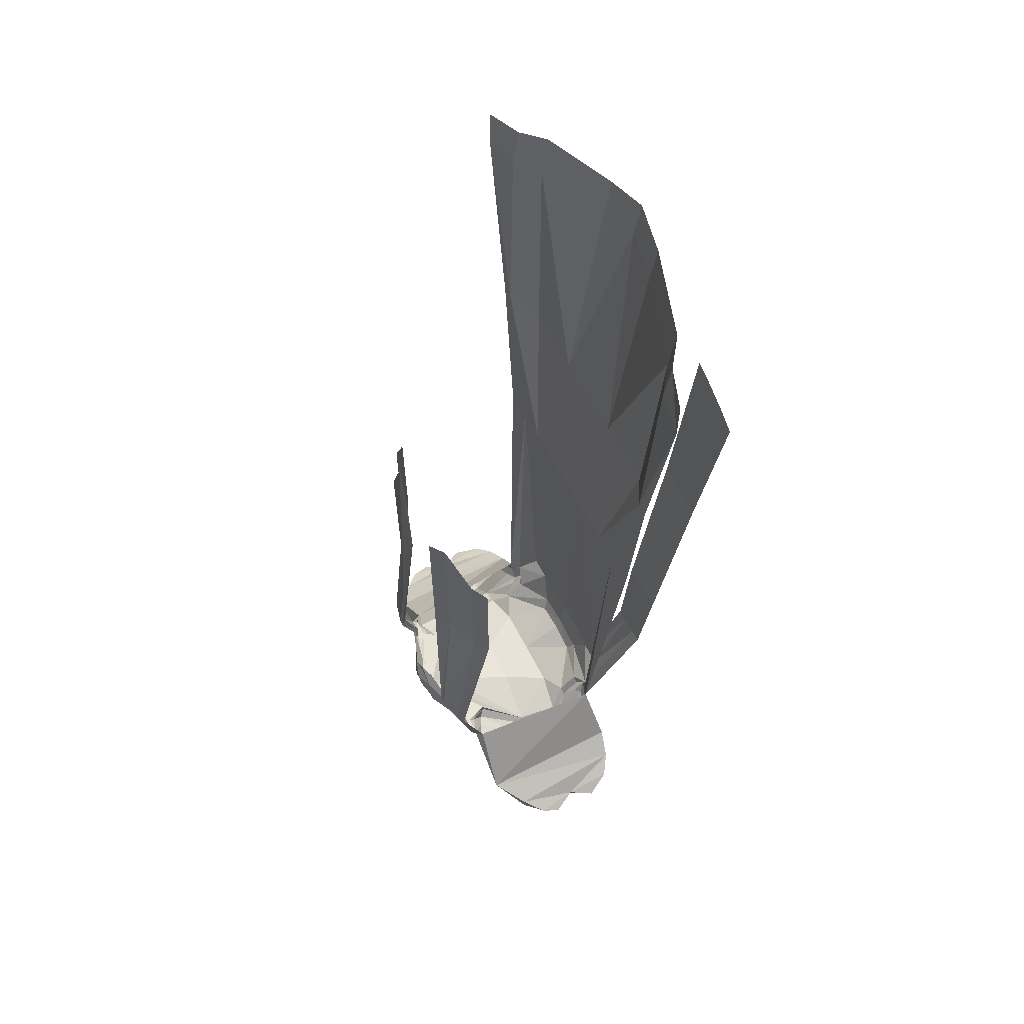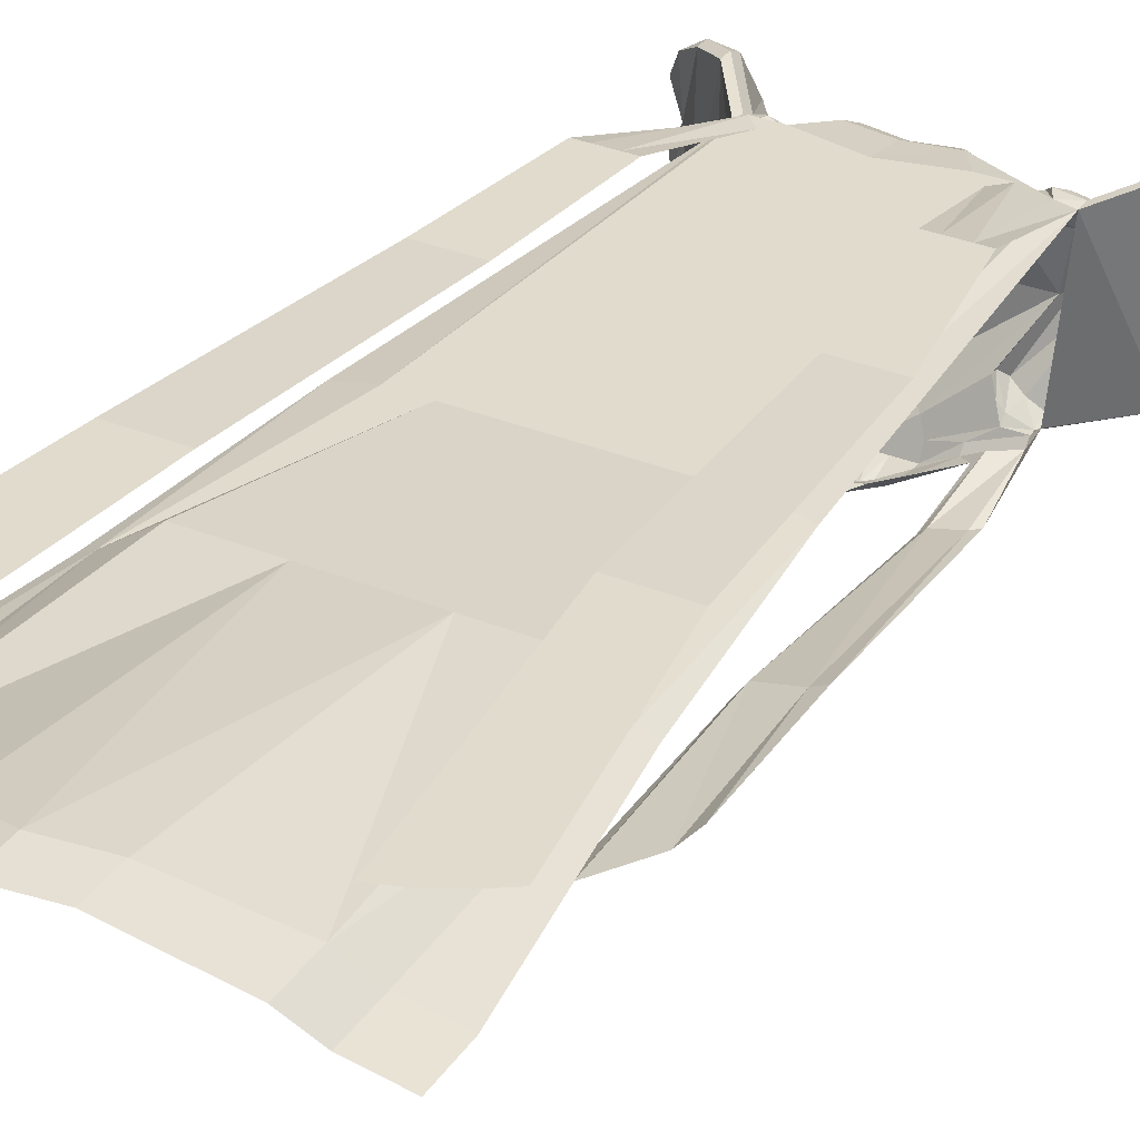
<metadata>
{"format":"obj","ext":"obj","renderer":"f3d","projection":"perspective","resolution":1024,"background":"white","views":[{"elev":62.4,"azim":-117.2,"up":"+Y"},{"elev":33.3,"azim":-150.7,"up":"+Z"}]}
</metadata>
<code>
v -0.1562 -0.2266 0.1406
v -0.1875 -0.1797 0.125
v -0.1562 -0.1719 0.1484
v -0.05469 -0.2031 0.1719
v -0.05469 -0.5234 0.1328
v -0.1406 -0.5234 0.1328
v -0.1797 -0.5078 0.1094
v -0.1875 -0.2344 0.1172
v -0.2344 -0.2422 0.1094
v -0.2344 -0.1875 0.1094
v -0.1875 -0.2344 0.125
v -0.1562 -0.2266 0.1484
v -0.05469 -0.2031 0.1797
v -0.05469 -0.1562 0.1797
v 0 -0.1875 0.1797
v 0 -0.5234 0.1328
v 0 -0.75 0.1094
v -0.03906 -0.75 0.1094
v -0.09375 -0.75 0.1094
v -0.1328 -0.75 0.1094
v -0.1719 -0.75 0.1094
v -0.1953 -0.5078 0.1094
v 0 -0.1406 0.1875
v 0.05469 -0.1562 0.1797
v 0.05469 -0.2031 0.1719
v 0.05469 -0.5234 0.1328
v 0.03906 -0.75 0.1094
v 0 -1.148 0.1172
v -0.08594 -1.172 0.1172
v -0.1016 -1.188 0.1172
v -0.1172 -1.219 0.09375
v -0.1328 -1.227 0.08594
v -0.1328 -0.75 0.1172
v -0.1797 -0.5078 0.1172
v -0.1406 -0.5234 0.1406
v -0.05469 -0.5234 0.1406
v 0 -0.1875 0.1875
v 0.05469 -0.2031 0.1797
v 0.1562 -0.1719 0.1484
v 0.1562 -0.2266 0.1406
v 0.1406 -0.5234 0.1328
v 0.09375 -0.75 0.1094
v 0.08594 -1.172 0.1172
v 0 -0.9219 0.1172
v -0.07031 -1.188 0.1172
v 0 -1.172 0.1172
v 0.07031 -1.188 0.1172
v 0.1016 -1.188 0.1172
v 0.1328 -0.75 0.1172
v 0.09375 -0.75 0.1172
v 0.03906 -0.75 0.1172
v 0 -0.75 0.1172
v -0.03906 -0.75 0.1172
v -0.09375 -0.75 0.1172
v -0.04688 -1.227 0.1094
v 0 -1.219 0.1094
v 0.04688 -1.227 0.1094
v 0.09375 -1.234 0.08594
v 0.1172 -1.219 0.09375
v 0.1328 -1.227 0.08594
v 0.1719 -0.75 0.1094
v 0.1797 -0.5078 0.1172
v 0.1406 -0.5234 0.1406
v 0.05469 -0.5234 0.1406
v 0 -0.5234 0.1406
v 0.1875 -0.1797 0.125
v 0.1875 -0.2344 0.1172
v 0.1797 -0.5078 0.1094
v 0.1328 -0.75 0.1094
v 0.1172 -1.031 0.1562
v 0.1016 -1.031 0.1562
v 0.1406 -1.031 0.1562
v 0.1562 -0.8594 0.1562
v 0.1328 -0.8594 0.1562
v 0.1797 -0.8594 0.1562
v 0.1562 -1.031 0.1562
v 0.1797 -0.5469 0.1797
v 0.2031 -0.5469 0.1797
v 0.2188 -0.2656 0.1797
v 0.1562 -0.5469 0.1797
v 0.2422 -0.2812 0.1797
v 0.2344 -0.2422 0.1094
v 0.2344 -0.1875 0.1094
v 0.1875 -0.2344 0.125
v 0.1953 -0.5078 0.1094
v 0.1562 -0.2266 0.1484
v 0 -1.164 -0.1406
v -0.02344 -1.172 -0.1406
v 0 -1.148 -0.1406
v 0.02344 -1.172 -0.1406
v 0 -1.18 -0.1484
v -0.007812 -1.188 -0.1484
v -0.03125 -1.203 -0.1406
v -0.0625 -1.211 -0.125
v -0.07812 -1.195 -0.1172
v -0.01562 -1.156 -0.1328
v -0.1172 -1.227 -0.09375
v -0.1094 -1.219 -0.1094
v -0.1094 -1.227 -0.1016
v -0.1094 -1.234 -0.1016
v -0.1797 -1.305 -0.1016
v -0.1797 -1.297 0.09375
v -0.1328 -1.242 0.08594
v -0.1406 -1.031 0.1562
v -0.1562 -1.031 0.1562
v -0.1562 -0.8594 0.1562
v -0.1797 -0.8594 0.1562
v -0.1172 -1.031 0.1562
v -0.1328 -0.8594 0.1562
v -0.1797 -0.5469 0.1797
v -0.2031 -0.5469 0.1797
v -0.1016 -1.031 0.1562
v -0.1172 -0.8594 0.1562
v -0.1562 -0.5469 0.1797
v -0.0625 -1.219 -0.1172
v -0.08594 -1.227 -0.1016
v -0.08594 -1.234 -0.09375
v -0.09375 -1.25 -0.08594
v -0.1094 -1.25 -0.09375
v -0.1797 -1.32 -0.07812
v -0.2188 -1.344 -0.07031
v -0.2188 -1.328 -0.07031
v -0.2109 -1.32 0.08594
v -0.1797 -1.312 0.09375
v -0.1797 -1.328 0.08594
v -0.1328 -1.258 0.07812
v -0.1172 -1.25 0.08594
v -0.1094 -1.234 0.09375
v -0.1016 -1.242 0.08594
v -0.09375 -1.234 0.08594
v -0.03906 -1.242 0.1016
v 0 -1.234 0.1016
v 0.03906 -1.242 0.1016
v 0.09375 -1.258 0.0625
v 0.1016 -1.242 0.08594
v 0.1094 -1.234 0.09375
v -0.08594 -1.203 -0.1094
v -0.07031 -1.125 -0.1406
v -0.07812 -1.125 -0.1328
v -0.07812 -1.125 -0.1406
v -0.07031 -0.8672 -0.1172
v -0.05469 -0.8672 -0.1328
v -0.07031 -0.8672 -0.1094
v -0.1172 -0.8594 -0.09375
v -0.1094 -1.125 -0.125
v -0.1172 -1.133 -0.125
v -0.1094 -1.125 -0.1328
v -0.1172 -0.8594 -0.1016
v -0.1172 -0.6719 -0.1016
v -0.07031 -0.6328 -0.1172
v -0.05469 -0.625 -0.1328
v -0.1328 -0.6875 -0.08594
v -0.1328 -0.8594 -0.08594
v 0.03125 -1.266 -0.007812
v -0.03125 -1.266 -0.007812
v 0 -1.25 -0.09375
v 0.1016 -1.281 -0.01562
v 0.0625 -1.266 0.04688
v 0 -1.266 0.04688
v -0.0625 -1.266 0.04688
v -0.1016 -1.281 -0.01562
v -0.02344 -1.227 -0.1094
v 0 -1.227 -0.1172
v 0.02344 -1.227 -0.1094
v 0.07031 -1.242 -0.07031
v 0.07031 -1.25 -0.07031
v 0.1094 -1.289 -0.01562
v 0.1172 -1.289 0.03906
v 0.1094 -1.281 0.03906
v -0.09375 -1.258 0.0625
v -0.1094 -1.281 0.03906
v -0.1172 -1.289 0.03906
v -0.1094 -1.289 -0.01562
v -0.07031 -1.25 -0.07031
v -0.07031 -1.242 -0.07031
v -0.07812 -1.234 -0.08594
v -0.03125 -1.219 -0.125
v 0 -1.219 -0.125
v 0.03125 -1.219 -0.125
v 0.08594 -1.227 -0.1016
v 0.07812 -1.234 -0.08594
v 0.08594 -1.234 -0.09375
v 0.07812 -1.258 -0.07812
v 0.1328 -1.297 -0.01562
v 0.1328 -1.297 0.03906
v 0.1016 -1.266 0.0625
v -0.03125 -1.211 -0.1406
v -0.007812 -1.211 -0.1406
v 0 -1.211 -0.1406
v 0.007812 -1.211 -0.1406
v 0.03125 -1.211 -0.1406
v 0.0625 -1.219 -0.1172
v 0.1094 -1.227 -0.1016
v 0.1094 -1.234 -0.1016
v -0.2109 -1.336 0.08594
v -0.2188 -1.352 0.07031
v -0.1719 -1.352 0.03906
v -0.1328 -1.297 0.03906
v -0.1094 -1.25 0.07812
v -0.1016 -1.266 0.0625
v -0.2266 -1.352 0.07031
v -0.25 -1.352 0.03906
v -0.2422 -1.367 0.03906
v -0.2344 -1.336 0.07031
v -0.2344 -1.344 0.007812
v -0.2266 -1.367 0.007812
v -0.2344 -1.367 0.03906
v -0.2188 -1.367 0.007812
v -0.1719 -1.359 -0.01562
v -0.1328 -1.297 -0.01562
v -0.2422 -1.344 -0.04688
v -0.25 -1.352 -0.02344
v -0.2422 -1.367 -0.02344
v -0.2344 -1.359 -0.04688
v -0.2188 -1.352 -0.0625
v -0.2266 -1.359 -0.04688
v -0.2344 -1.367 -0.02344
v -0.07812 -1.258 -0.07812
v -0.1797 -1.336 -0.07031
v 0.007812 -1.188 -0.1484
v 0.03125 -1.203 -0.1406
v 0.0625 -1.211 -0.125
v 0.1094 -1.219 -0.1094
v 0.1172 -1.227 -0.09375
v 0.1797 -1.297 -0.1016
v 0.1797 -1.312 -0.07812
v 0.1094 -1.25 -0.09375
v 0.09375 -1.25 -0.08594
v 0.1797 -1.328 -0.07031
v 0.1719 -1.359 -0.01562
v 0.1719 -1.352 0.03906
v 0.1328 -1.258 0.07812
v 0.1172 -1.25 0.08594
v 0.1094 -1.25 0.07812
v 0.01562 -1.156 -0.1328
v 0.07812 -1.195 -0.1172
v 0.08594 -1.203 -0.1094
v 0.07812 -1.125 -0.1406
v 0.1094 -1.125 -0.1328
v 0.1172 -1.133 -0.125
v 0.1094 -1.125 -0.125
v 0.07812 -1.125 -0.1328
v 0.07031 -1.125 -0.1406
v 0.07031 -0.8672 -0.1172
v 0.1172 -0.8594 -0.1016
v 0.1328 -0.8594 -0.08594
v 0.1172 -0.8594 -0.09375
v 0.07031 -0.8672 -0.1094
v 0.05469 -0.8672 -0.1328
v 0.07031 -0.6328 -0.1172
v 0.1172 -0.6719 -0.1016
v 0.1328 -0.6875 -0.08594
v 0.05469 -0.625 -0.1328
v 0.1328 -1.242 0.08594
v 0.1797 -1.312 0.09375
v 0.1797 -1.297 0.09375
v 0.1797 -1.328 0.08594
v 0.2109 -1.336 0.08594
v 0.2109 -1.32 0.08594
v 0.2188 -1.328 -0.07031
v 0.2188 -1.344 -0.07031
v 0.2344 -1.359 -0.04688
v 0.2188 -1.352 -0.0625
v 0.2266 -1.352 0.07031
v 0.2422 -1.367 0.03906
v 0.25 -1.352 0.03906
v 0.2344 -1.336 0.07031
v 0.2188 -1.352 0.07031
v 0.2344 -1.367 0.03906
v 0.2266 -1.367 0.007812
v 0.2344 -1.344 0.007812
v 0.2422 -1.344 -0.04688
v 0.2422 -1.367 -0.02344
v 0.2344 -1.367 -0.02344
v 0.2266 -1.359 -0.04688
v 0.25 -1.352 -0.02344
v 0.2188 -1.367 0.007812
v -0.1875 -0.25 0.1797
v -0.2188 -0.2656 0.1797
v -0.1328 -0.5469 0.1797
v -0.1641 -0.2422 0.1797
v -0.2422 -0.2812 0.1797
v 0.1875 -0.25 0.1797
v 0.1328 -0.5469 0.1797
v 0.1172 -0.8594 0.1562
v 0.1641 -0.2422 0.1797
v -0.007812 -0.8047 0.1172
v 0.04688 -0.8438 0.1172
v 0.01562 -0.7812 0.1172
v -0.03906 -0.7812 0.1172
v -0.07031 -0.7969 0.1172
v -0.09375 -0.8281 0.1172
v -0.02344 -0.8359 0.1172
v 0.04688 -0.875 0.1172
v 0.09375 -0.8281 0.1172
v 0.05469 -0.7969 0.1172
v 0.0625 -0.7812 0.1172
v 0.01562 -0.7656 0.1172
v -0.04688 -0.7656 0.1172
v -0.08594 -0.7891 0.1172
v -0.1094 -0.8203 0.1172
v -0.09375 -0.8828 0.1172
v -0.02344 -0.9219 0.1172
v 0 -0.875 0.1172
v 0.007812 -0.9219 0.1172
v 0.08594 -0.8906 0.1172
v 0.1016 -0.8906 0.1172
v 0.1094 -0.8203 0.1172
v -0.02344 -0.9297 0.1172
v 0.007812 -0.9297 0.1172
v 0.03125 -0.9219 0.1172
v 0.05469 -0.9219 0.1172
v -0.03906 -0.9219 0.1172
v -0.04688 -0.9297 0.1172
v -0.07031 -0.9453 0.1172
v -0.05469 -0.9453 0.1172
v 0.02344 -0.9453 0.1172
v 0.03906 -0.9297 0.1172
v 0.0625 -0.9297 0.1172
v 0.0625 -0.9453 0.1172
v 0.07812 -0.9453 0.1172
v -0.04688 -0.9609 0.1172
v -0.02344 -0.9609 0.1172
v 0.007812 -0.9609 0.1172
v 0.01562 -0.9609 0.1172
v 0.03906 -0.9609 0.1172
v 0.05469 -0.9609 0.1172
v 0.07031 -0.9688 0.1172
v -0.0625 -0.9609 0.1172
v -0.07031 -0.9766 0.1172
v -0.05469 -0.9766 0.1172
v -0.04688 -0.9844 0.1172
v -0.03125 -0.9766 0.1172
v -0.01562 -0.9844 0.1172
v -0.007812 -0.9844 0.1172
v 0.01562 -0.9844 0.1172
v 0.02344 -0.9844 0.1172
v 0.03906 -0.9922 0.1172
v 0.05469 -0.9766 0.1172
v 0.02344 -1.008 0.1172
v 0.03906 -1.016 0.1172
v 0.04688 -1.016 0.1172
v 0.04688 -1 0.1172
v 0.0625 -1.008 0.1172
v -0.007812 -1 0.1172
v 0.007812 -1 0.1172
v 0.007812 -1.008 0.1172
v -0.04688 -1.008 0.1172
v -0.03125 -0.9922 0.1172
v -0.02344 -1.008 0.1172
v -0.05469 -0.9922 0.1172
v -0.0625 -1.008 0.1172
v -0.07031 -1.016 0.1172
v -0.04688 -1.023 0.1172
v -0.03125 -1.016 0.1172
v -0.1094 -0.8828 0.1172
v -0.0625 -0.9219 0.1172
v -0.07812 -0.9375 0.1172
v -0.07812 -0.9609 0.1172
v 0.04688 -1.031 0.1172
v 0.01562 -1.023 0.1172
v -0.07031 -1 0.1172
f 1 2 3
f 1 3 4
f 1 4 5
f 1 5 6
f 1 6 7
f 1 7 8
f 1 8 2
f 2 8 9
f 2 9 10
f 3 14 4
f 4 14 15
f 4 15 5
f 5 15 16
f 5 16 17
f 5 17 18
f 5 18 19
f 5 19 6
f 6 19 7
f 7 19 20
f 7 20 21
f 7 21 22
f 7 22 9
f 7 9 8
f 15 14 23
f 15 23 24
f 15 24 25
f 15 25 26
f 15 26 16
f 16 26 17
f 17 26 27
f 17 27 28
f 17 28 18
f 18 28 29
f 18 29 19
f 19 29 20
f 20 29 30
f 20 30 31
f 20 31 32
f 20 32 21
f 24 39 25
f 25 39 40
f 25 40 26
f 26 40 41
f 26 41 42
f 26 42 27
f 27 42 43
f 27 43 28
f 40 39 66
f 40 66 67
f 40 67 68
f 40 68 41
f 41 68 42
f 42 68 69
f 42 69 43
f 43 69 48
f 43 71 70
f 43 70 48
f 48 70 72
f 70 71 74
f 70 74 73
f 70 73 72
f 72 73 75
f 72 75 76
f 73 74 77
f 73 77 78
f 73 78 75
f 77 74 80
f 77 80 79
f 77 79 81
f 77 81 78
f 82 66 83
f 82 85 68
f 82 68 67
f 82 67 66
f 30 31 104
f 31 32 104
f 104 32 105
f 105 107 104
f 104 107 106
f 104 106 108
f 106 107 111
f 106 111 110
f 106 110 109
f 106 109 108
f 108 109 112
f 109 110 114
f 109 114 113
f 109 113 112
f 59 48 69
f 59 69 60
f 60 69 61
f 61 69 68
f 61 68 85
f 95 138 137
f 137 138 139
f 137 139 98
f 138 142 143
f 138 143 139
f 139 143 144
f 139 144 145
f 139 145 98
f 98 145 146
f 142 151 150
f 142 150 143
f 143 150 149
f 143 149 144
f 144 149 152
f 144 152 153
f 144 153 145
f 145 153 146
f 223 224 240
f 223 240 241
f 223 241 242
f 223 242 237
f 237 242 243
f 240 246 241
f 241 246 247
f 241 247 242
f 242 247 248
f 242 248 243
f 243 248 249
f 246 252 247
f 247 252 251
f 247 251 248
f 248 251 250
f 248 250 249
f 249 250 253
f 98 146 97
f 237 243 236
f 108 112 29
f 108 29 30
f 108 30 104
f 278 281 280
f 278 280 114
f 278 114 279
f 279 114 110
f 111 282 110
f 110 282 279
f 113 114 280
f 283 79 80
f 283 80 284
f 80 74 285
f 80 285 284
f 72 76 60
f 72 60 59
f 72 59 48
f 71 285 74
f 284 286 283
f 2 10 9
f 2 9 11
f 2 11 12
f 2 12 3
f 3 12 13
f 43 48 70
f 43 70 71
f 70 74 71
f 72 76 73
f 73 76 75
f 73 75 77
f 75 78 77
f 77 78 79
f 78 81 79
f 82 83 66
f 82 66 84
f 66 39 86
f 66 86 84
f 38 86 39
f 31 104 32
f 104 105 32
f 105 104 106
f 105 106 107
f 106 110 107
f 108 112 109
f 109 112 113
f 109 113 114
f 59 60 72
f 95 137 138
f 137 140 138
f 138 140 141
f 138 141 142
f 98 146 147
f 141 150 142
f 142 150 151
f 146 153 147
f 147 153 148
f 148 153 152
f 148 152 149
f 223 239 240
f 223 240 224
f 237 243 238
f 238 243 244
f 239 245 246
f 239 246 240
f 243 249 244
f 244 249 250
f 245 251 252
f 245 252 246
f 249 253 250
f 98 97 146
f 237 236 243
f 108 30 29
f 108 29 112
f 278 114 280
f 278 280 281
f 110 279 111
f 110 111 107
f 279 282 111
f 113 280 114
f 283 284 80
f 80 284 285
f 80 285 74
f 72 60 76
f 71 74 285
f 284 283 286
f 3 13 14
f 13 37 14
f 14 37 23
f 23 37 24
f 24 37 38
f 24 38 39
f 48 72 70
f 70 72 73
f 70 73 74
f 73 77 74
f 77 79 80
f 77 80 74
f 30 104 31
f 104 108 106
f 106 108 109
f 106 109 110
f 109 114 110
f 59 72 48
f 137 98 140
f 98 147 140
f 140 147 148
f 140 148 141
f 141 148 149
f 141 149 150
f 223 237 238
f 223 238 239
f 238 244 245
f 238 245 239
f 244 250 251
f 244 251 245
f 108 104 30
f 278 279 114
f 279 110 114
f 283 80 79
f 21 32 33
f 21 33 34
f 21 34 22
f 22 34 9
f 9 34 11
f 11 34 12
f 12 34 35
f 12 35 36
f 12 36 13
f 13 36 37
f 28 43 44
f 28 44 29
f 43 48 49
f 43 49 50
f 43 50 44
f 44 50 51
f 44 51 52
f 44 52 53
f 44 53 54
f 44 54 29
f 29 54 33
f 29 33 30
f 48 59 49
f 49 59 60
f 49 60 61
f 49 61 62
f 49 62 50
f 50 62 63
f 50 63 64
f 50 64 51
f 51 64 52
f 52 64 65
f 52 65 36
f 52 36 53
f 53 36 54
f 54 36 35
f 54 35 34
f 54 34 33
f 82 84 62
f 82 62 85
f 84 86 62
f 62 86 63
f 63 86 64
f 64 86 38
f 64 38 37
f 64 37 65
f 65 37 36
f 32 31 33
f 33 31 30
f 61 85 62
f 154 155 156
f 154 156 157
f 154 157 158
f 155 160 161
f 155 161 156
f 157 169 158
f 158 169 134
f 158 134 133
f 160 131 170
f 160 170 171
f 160 171 161
f 28 29 45
f 28 45 46
f 28 46 47
f 28 47 43
f 43 47 48
f 29 30 45
f 45 30 31
f 47 59 48
f 87 88 89
f 87 89 90
f 88 94 95
f 88 95 96
f 88 96 89
f 97 98 99
f 97 101 32
f 32 101 102
f 32 102 103
f 32 103 31
f 99 98 94
f 101 122 123
f 101 123 102
f 103 128 31
f 31 128 129
f 31 129 130
f 58 134 135
f 58 135 136
f 58 136 59
f 59 136 60
f 94 137 95
f 94 98 137
f 129 170 130
f 202 204 205
f 204 123 205
f 205 123 122
f 205 122 211
f 205 211 212
f 193 222 223
f 193 223 224
f 89 235 90
f 90 235 236
f 90 236 222
f 222 236 237
f 222 237 223
f 254 256 60
f 254 60 136
f 256 259 260
f 256 260 225
f 256 225 224
f 256 224 60
f 266 271 267
f 267 271 259
f 271 276 272
f 271 272 260
f 271 260 259
f 45 31 55
f 45 55 46
f 46 55 56
f 46 56 57
f 46 57 47
f 47 57 58
f 47 58 59
f 97 99 100
f 97 100 101
f 99 94 115
f 99 115 116
f 99 116 100
f 100 116 117
f 100 120 101
f 101 120 121
f 101 121 122
f 102 123 124
f 102 124 103
f 31 130 55
f 157 165 166
f 161 174 175
f 165 181 166
f 166 181 182
f 180 192 193
f 180 193 194
f 180 194 182
f 180 182 181
f 176 174 117
f 176 117 116
f 124 123 195
f 201 202 203
f 201 195 204
f 201 204 202
f 202 205 203
f 203 205 206
f 195 123 204
f 205 212 206
f 206 212 213
f 214 122 121
f 214 213 211
f 214 211 122
f 213 212 211
f 174 176 175
f 192 222 193
f 193 224 194
f 194 224 225
f 194 225 226
f 254 255 256
f 255 258 259
f 255 259 256
f 261 226 225
f 261 225 260
f 261 260 262
f 264 265 266
f 264 266 267
f 264 267 258
f 265 270 271
f 265 271 266
f 267 259 258
f 262 260 272
f 262 272 273
f 273 272 276
f 273 276 270
f 271 270 276
f 87 90 91
f 87 91 88
f 88 91 92
f 88 92 93
f 88 93 94
f 177 115 187
f 177 187 188
f 177 188 189
f 177 189 178
f 178 189 179
f 179 189 190
f 179 190 191
f 179 191 192
f 125 197 126
f 126 197 198
f 197 209 210
f 197 210 198
f 119 210 219
f 219 210 209
f 94 187 115
f 187 94 93
f 191 221 222
f 191 222 192
f 184 227 229
f 184 229 230
f 184 230 231
f 184 231 185
f 185 231 232
f 90 222 221
f 90 221 220
f 90 220 91
f 232 231 257
f 100 117 118
f 100 118 119
f 100 119 120
f 103 124 125
f 103 125 126
f 103 126 127
f 103 127 128
f 154 158 159
f 154 159 155
f 155 159 160
f 157 166 167
f 157 167 168
f 157 168 169
f 158 133 159
f 159 133 132
f 159 132 131
f 159 131 160
f 161 171 172
f 161 172 173
f 161 173 174
f 166 182 183
f 166 183 167
f 168 186 134
f 168 134 169
f 124 195 125
f 125 195 196
f 127 199 128
f 128 199 129
f 129 199 200
f 129 200 170
f 201 203 196
f 201 196 195
f 203 206 207
f 203 207 196
f 206 213 208
f 206 208 207
f 214 121 215
f 214 215 216
f 214 216 217
f 214 217 213
f 173 218 174
f 174 218 117
f 117 218 118
f 119 219 120
f 120 219 121
f 121 219 215
f 217 208 213
f 194 226 227
f 194 227 228
f 194 228 182
f 182 228 183
f 186 234 135
f 186 135 134
f 170 200 172
f 170 172 171
f 254 136 233
f 254 233 232
f 254 232 257
f 254 257 255
f 255 257 258
f 261 262 263
f 261 263 229
f 261 229 226
f 226 229 227
f 264 258 268
f 264 268 265
f 265 268 269
f 265 269 270
f 262 273 274
f 262 274 275
f 262 275 263
f 273 270 277
f 273 277 274
f 257 268 258
f 269 277 270
f 136 234 233
f 234 136 135
f 55 130 131
f 55 131 56
f 56 131 132
f 56 132 133
f 56 133 57
f 57 133 134
f 57 134 58
f 162 176 116
f 162 116 177
f 162 177 178
f 162 178 163
f 163 178 164
f 164 178 179
f 164 179 180
f 164 180 181
f 177 116 115
f 179 192 180
f 130 170 131
f 156 161 162
f 156 162 163
f 156 163 164
f 156 164 157
f 157 164 165
f 161 175 162
f 162 175 176
f 164 181 165
f 167 183 184
f 167 184 185
f 167 185 168
f 168 185 186
f 126 198 127
f 127 198 199
f 198 210 173
f 198 173 172
f 198 172 200
f 198 200 199
f 118 218 210
f 118 210 119
f 183 228 184
f 184 228 227
f 185 232 233
f 185 233 234
f 185 234 186
f 218 173 210
f 125 196 197
f 196 207 197
f 197 207 208
f 197 208 209
f 215 219 209
f 215 209 216
f 216 209 217
f 217 209 208
f 187 93 188
f 188 93 92
f 188 92 91
f 188 91 189
f 189 91 190
f 190 91 220
f 190 220 221
f 190 221 191
f 263 275 230
f 263 230 229
f 274 277 230
f 274 230 275
f 268 257 231
f 268 231 269
f 269 231 277
f 277 231 230
f 287 288 289
f 287 289 290
f 287 290 291
f 288 294 295
f 288 295 289
f 289 295 296
f 294 305 306
f 294 306 295
f 305 310 311
f 305 311 306
f 310 317 318
f 310 318 311
f 318 317 320
f 317 325 320
f 320 325 326
f 320 326 327
f 287 291 292
f 287 292 293
f 287 293 288
f 288 293 294
f 293 304 294
f 294 304 305
f 303 305 304
f 305 303 309
f 305 309 310
f 309 316 310
f 310 316 317
f 317 316 322
f 317 322 323
f 317 323 324
f 317 324 325
f 289 296 297
f 289 297 298
f 289 298 290
f 290 298 299
f 290 299 291
f 291 299 300
f 291 300 292
f 292 300 301
f 292 301 302
f 295 306 307
f 295 307 308
f 295 308 296
f 296 308 297
f 306 311 312
f 306 312 307
f 311 318 319
f 311 319 312
f 318 320 321
f 318 321 319
f 320 327 328
f 320 328 321
f 322 329 330
f 322 330 331
f 322 331 332
f 323 333 334
f 323 334 335
f 324 336 337
f 324 337 325
f 326 338 339
f 326 339 327
f 327 339 328
f 338 343 344
f 338 344 339
f 336 346 347
f 336 347 340
f 336 340 337
f 333 349 350
f 333 350 334
f 334 350 345
f 334 345 335
f 348 352 353
f 348 353 354
f 348 354 349
f 349 354 355
f 349 355 350
f 302 301 356
f 302 356 313
f 313 356 357
f 313 357 314
f 314 357 315
f 315 357 358
f 315 358 329
f 329 358 359
f 329 359 330
f 343 342 360
f 343 360 344
f 342 341 361
f 342 361 360
f 341 340 347
f 341 347 361
f 351 332 331
f 351 331 362
f 351 362 352
f 352 362 353
f 346 345 350
f 346 350 347
f 292 302 303
f 292 303 304
f 292 304 293
f 302 313 303
f 303 313 314
f 303 314 309
f 309 314 315
f 309 315 316
f 316 315 329
f 316 329 322
f 322 332 323
f 323 332 333
f 323 335 324
f 324 335 336
f 325 337 326
f 326 337 338
f 338 337 340
f 338 340 341
f 338 341 342
f 338 342 343
f 336 335 345
f 336 345 346
f 333 332 348
f 333 348 349
f 348 332 351
f 348 351 352

</code>
